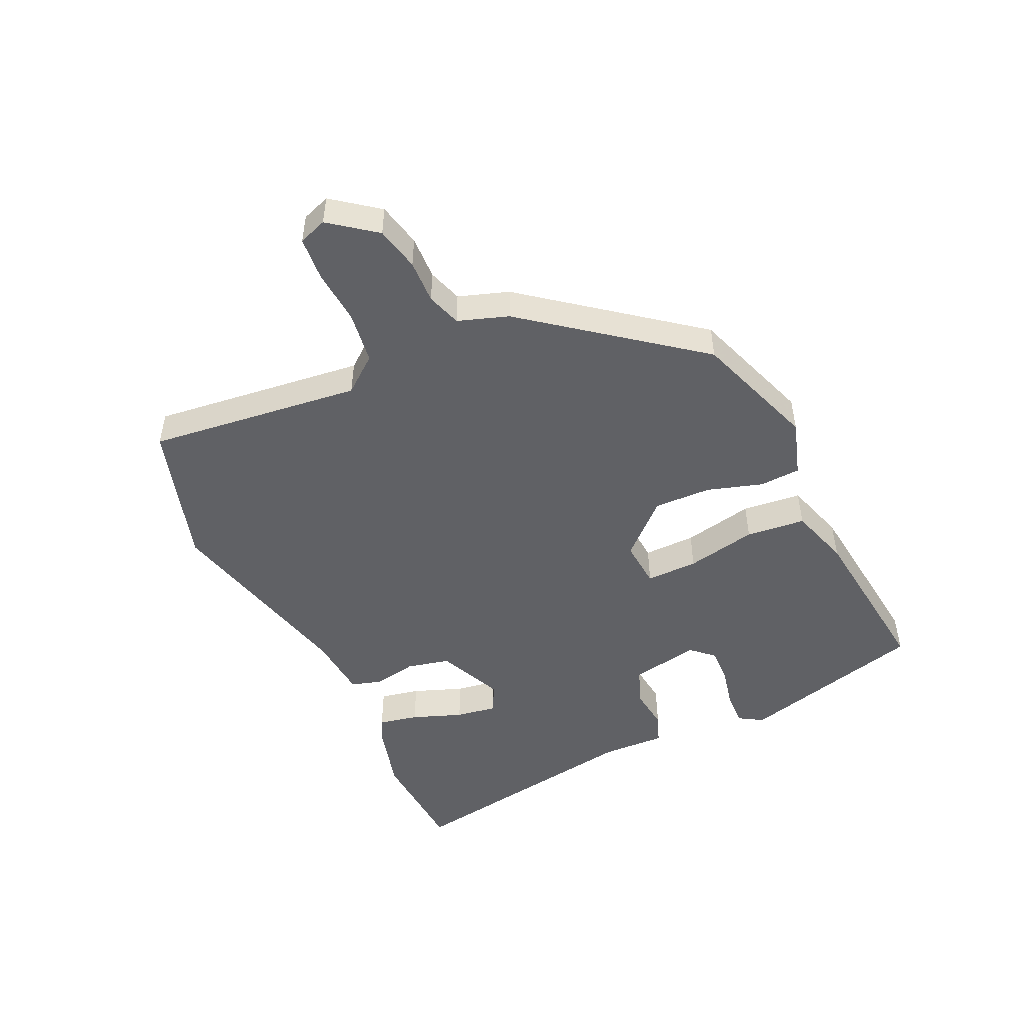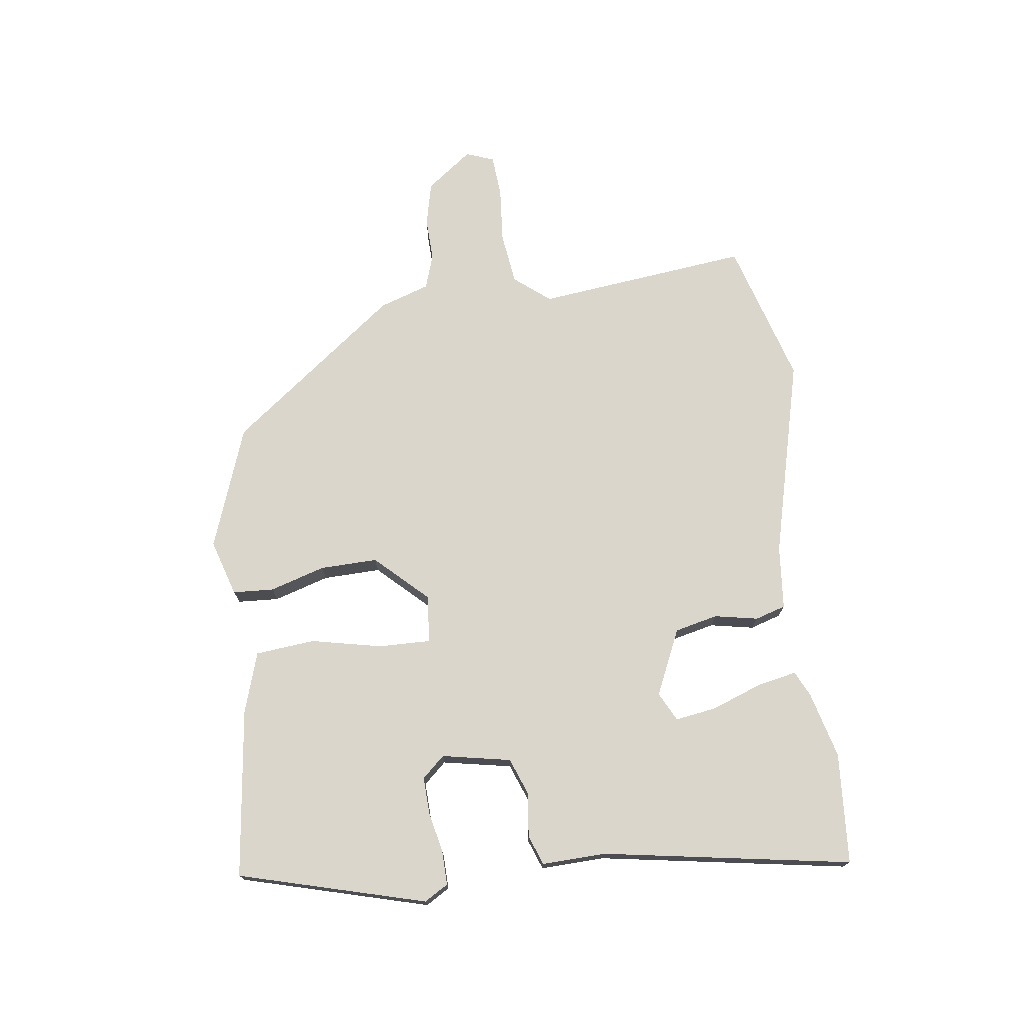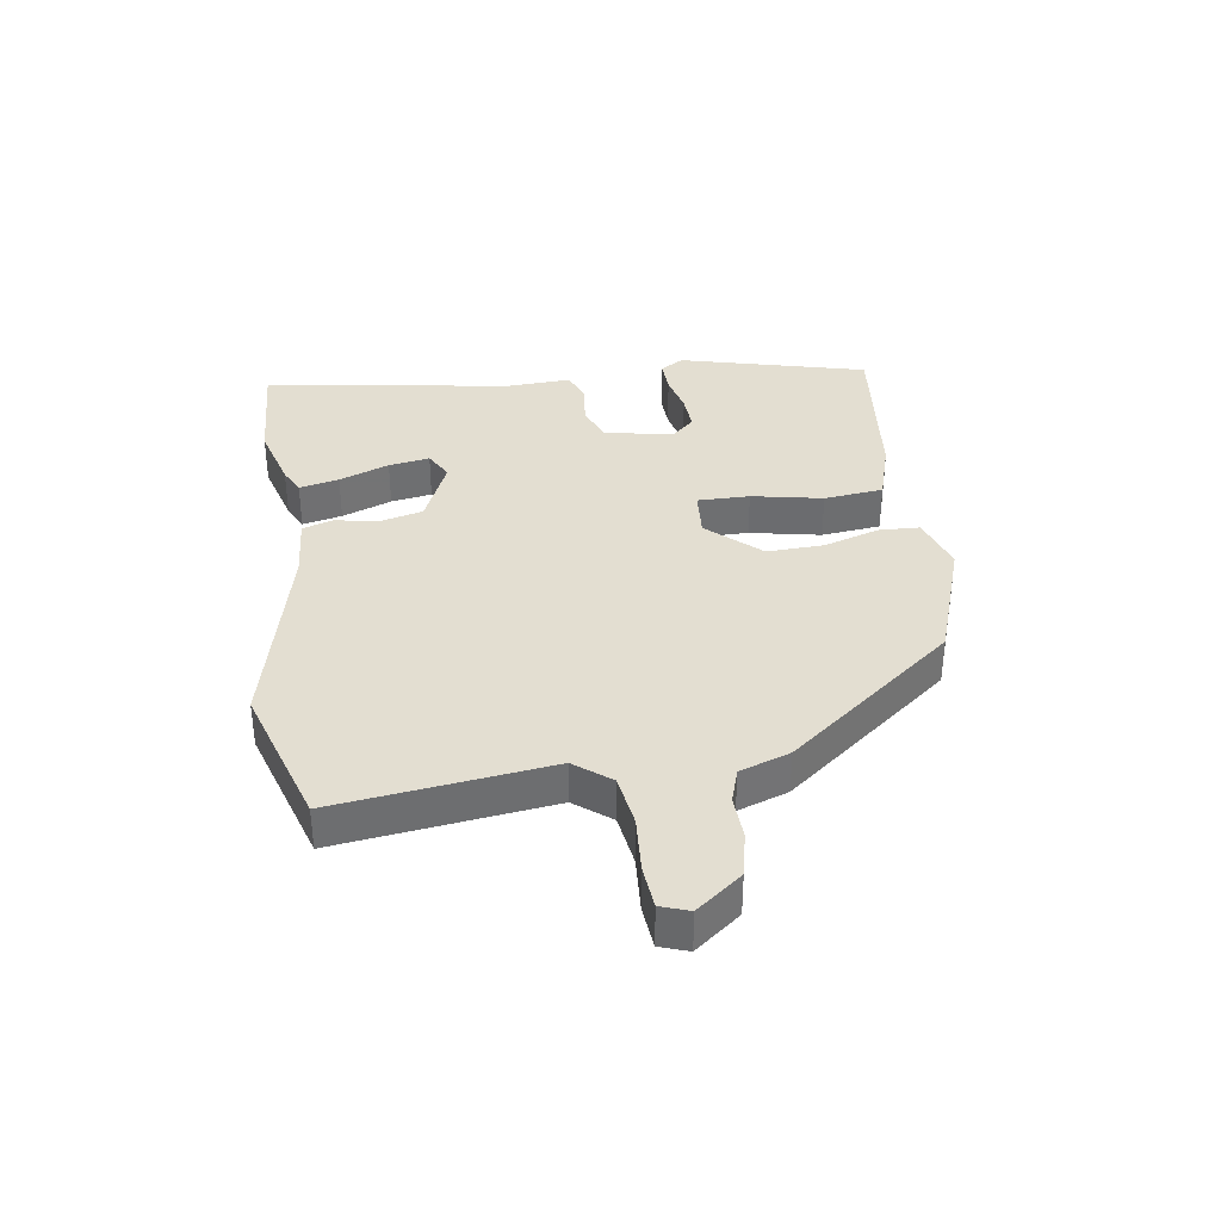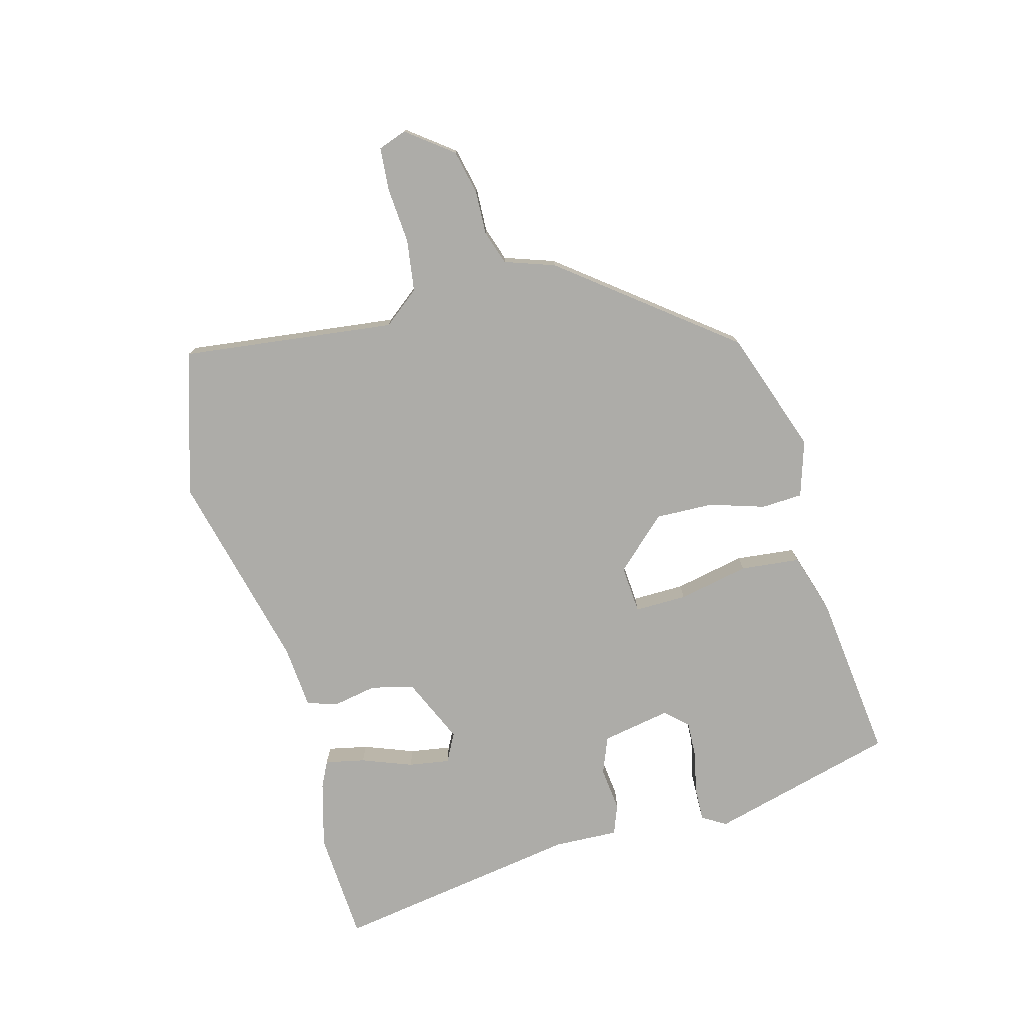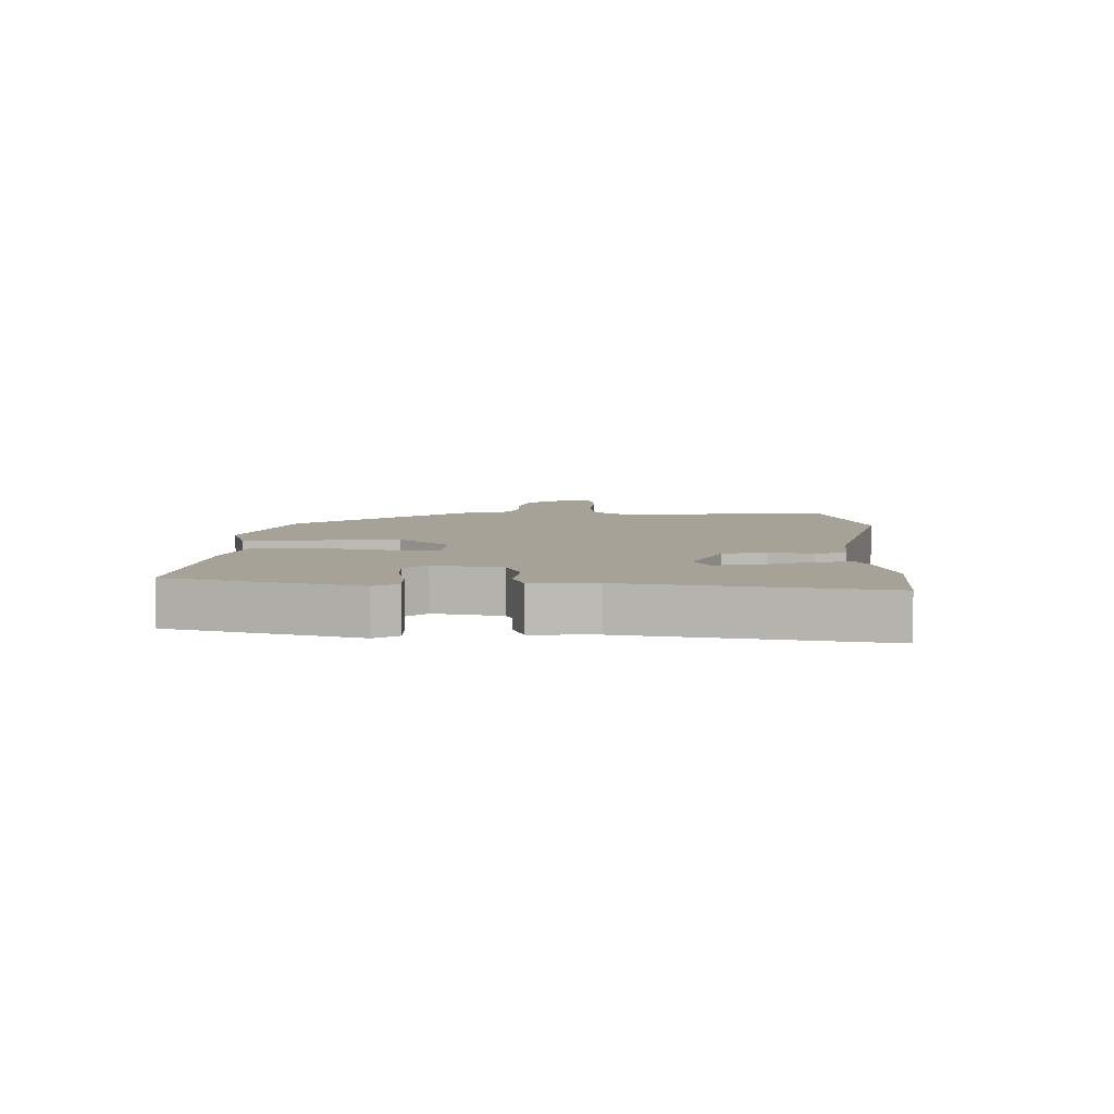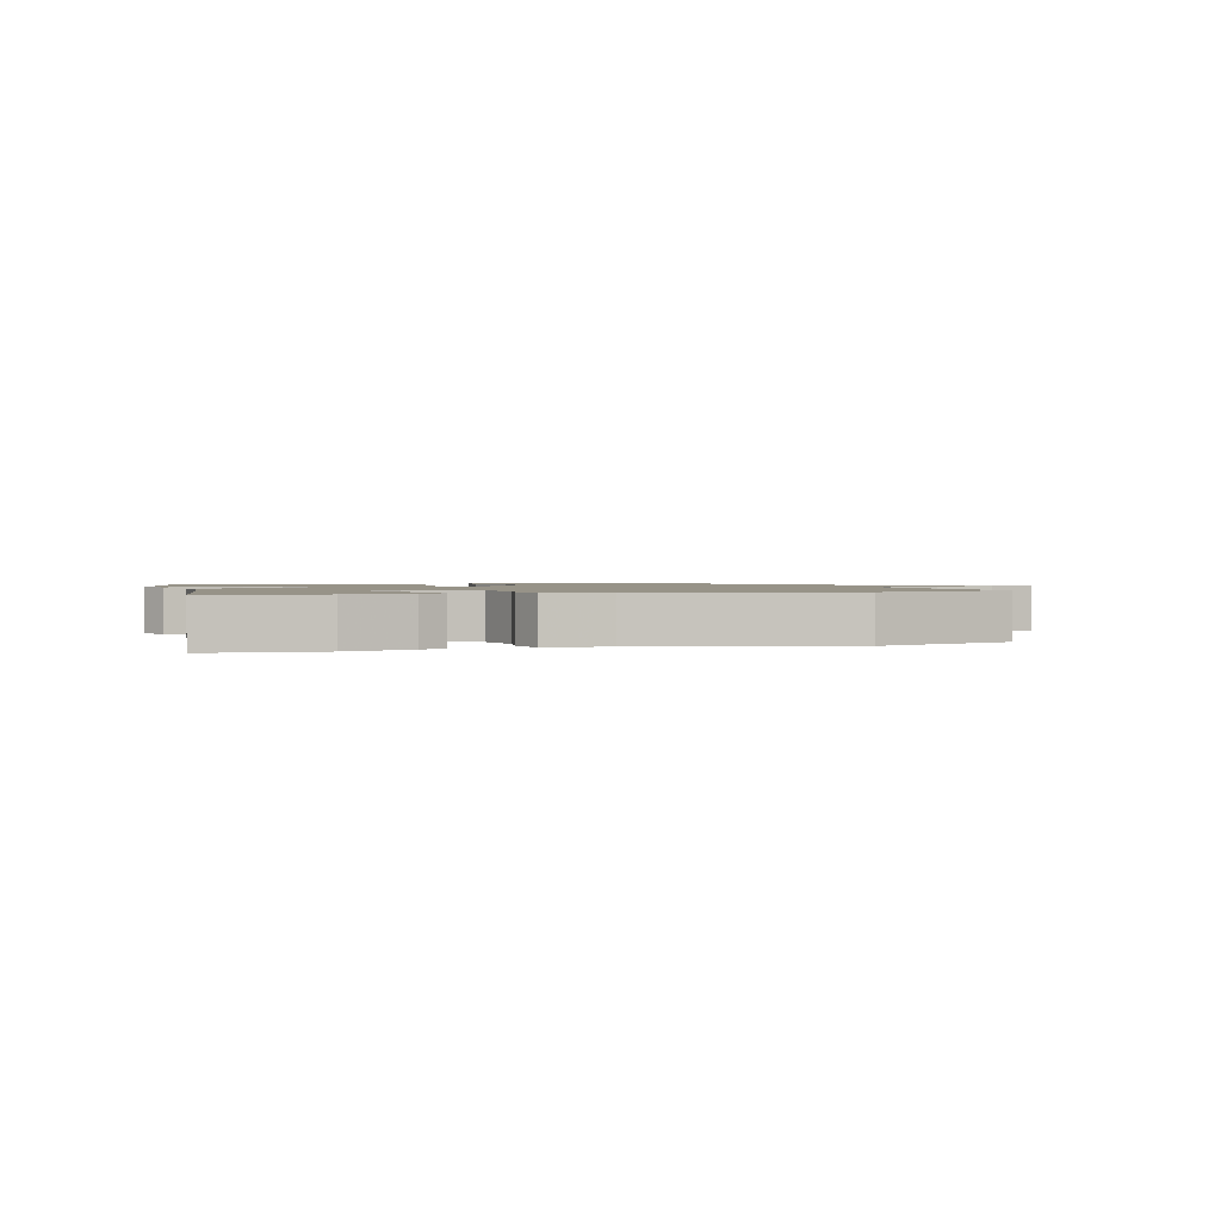
<metadata>
{"format":"obj","ext":"obj","renderer":"f3d","projection":"perspective","resolution":1024,"background":"white","views":[{"elev":-49.1,"azim":114.4,"up":"+Y"},{"elev":73.6,"azim":-97.7,"up":"+Y"},{"elev":36.0,"azim":80.6,"up":"+Y"},{"elev":-76.6,"azim":104.5,"up":"+Y"},{"elev":6.4,"azim":-88.9,"up":"+Y"},{"elev":1.4,"azim":-18.1,"up":"+Y"}]}
</metadata>
<code>
v 0.31 0.07 0.556
v 0.545 0.07 0.487
v 0.507 0.07 0.138
v 0.554 0.07 0.08
v 0.639 0.07 0.069
v 0.73 0.07 0.077
v 0.8 0.07 0.072
v 0.817 0.07 0.026
v 0.761 0.07 -0.049
v 0.689 0.07 -0.066
v 0.618 0.07 -0.064
v 0.562 0.07 -0.083
v 0.535 0.07 -0.165
v 0.326 0.07 -0.44
v 0.126 0.07 -0.513
v 0.034 0.07 -0.485
v 0.03 0.07 -0.418
v 0.057 0.07 -0.328
v 0.059 0.07 -0.234
v -0.02 0.07 -0.151
v -0.098 0.07 -0.158
v -0.096 0.07 -0.243
v -0.071 0.07 -0.358
v -0.08 0.07 -0.455
v -0.179 0.07 -0.487
v -0.454 0.07 -0.522
v -0.538 0.07 -0.218
v -0.515 0.07 -0.179
v -0.46 0.07 -0.18
v -0.393 0.07 -0.194
v -0.333 0.07 -0.196
v -0.3 0.07 -0.159
v -0.322 0.07 -0.047
v -0.383 0.07 -0.024
v -0.454 0.07 -0.033
v -0.503 0.07 -0.015
v -0.5 0.07 0.09
v -0.569 0.07 0.495
v -0.388 0.07 0.508
v -0.28 0.07 0.48
v -0.238 0.07 0.46
v -0.251 0.07 0.395
v -0.281 0.07 0.313
v -0.291 0.07 0.246
v -0.244 0.07 0.222
v -0.137 0.07 0.271
v -0.121 0.07 0.341
v -0.135 0.07 0.412
v -0.12 0.07 0.462
v -0.016 0.07 0.472
v 0.31 0 0.556
v 0.545 0 0.487
v 0.507 0 0.138
v 0.554 0 0.08
v 0.639 0 0.069
v 0.73 0 0.077
v 0.8 0 0.072
v 0.817 0 0.026
v 0.761 0 -0.049
v 0.689 0 -0.066
v 0.618 0 -0.064
v 0.562 0 -0.083
v 0.535 0 -0.165
v 0.326 0 -0.44
v 0.126 0 -0.513
v 0.034 0 -0.485
v 0.03 0 -0.418
v 0.057 0 -0.328
v 0.059 0 -0.234
v -0.02 0 -0.151
v -0.098 0 -0.158
v -0.096 0 -0.243
v -0.071 0 -0.358
v -0.08 0 -0.455
v -0.179 0 -0.487
v -0.454 0 -0.522
v -0.538 0 -0.218
v -0.515 0 -0.179
v -0.46 0 -0.18
v -0.393 0 -0.194
v -0.333 0 -0.196
v -0.3 0 -0.159
v -0.322 0 -0.047
v -0.383 0 -0.024
v -0.454 0 -0.033
v -0.503 0 -0.015
v -0.5 0 0.09
v -0.569 0 0.495
v -0.388 0 0.508
v -0.28 0 0.48
v -0.238 0 0.46
v -0.251 0 0.395
v -0.281 0 0.313
v -0.291 0 0.246
v -0.244 0 0.222
v -0.137 0 0.271
v -0.121 0 0.341
v -0.135 0 0.412
v -0.12 0 0.462
v -0.016 0 0.472
f 47 48 49 50
f 46 47 50 1
f 40 41 42 43
f 40 43 44
f 37 38 39 40
f 37 40 44
f 34 35 36 37
f 33 34 37 44
f 32 33 44 45
f 27 28 29 30
f 27 30 31
f 26 27 31
f 25 26 31 32
f 22 23 24 25
f 21 22 25 32
f 15 16 17 18
f 15 18 19
f 12 13 14 15
f 12 15 19
f 11 12 19 20
f 9 10 11
f 8 9 11
f 5 6 7 8
f 4 5 8 11
f 3 4 11 20
f 46 1 2 3
f 21 32 45 46
f 3 20 21 46
f 100 99 98 97
f 51 100 97 96
f 93 92 91 90
f 94 93 90
f 90 89 88 87
f 94 90 87
f 87 86 85 84
f 94 87 84 83
f 95 94 83 82
f 80 79 78 77
f 81 80 77
f 81 77 76
f 82 81 76 75
f 75 74 73 72
f 82 75 72 71
f 68 67 66 65
f 69 68 65
f 65 64 63 62
f 69 65 62
f 70 69 62 61
f 61 60 59
f 61 59 58
f 58 57 56 55
f 61 58 55 54
f 70 61 54 53
f 53 52 51 96
f 96 95 82 71
f 96 71 70 53
f 1 51 52 2
f 2 52 53 3
f 3 53 54 4
f 4 54 55 5
f 5 55 56 6
f 6 56 57 7
f 7 57 58 8
f 8 58 59 9
f 9 59 60 10
f 10 60 61 11
f 11 61 62 12
f 12 62 63 13
f 13 63 64 14
f 14 64 65 15
f 15 65 66 16
f 16 66 67 17
f 17 67 68 18
f 18 68 69 19
f 19 69 70 20
f 20 70 71 21
f 21 71 72 22
f 22 72 73 23
f 23 73 74 24
f 24 74 75 25
f 25 75 76 26
f 26 76 77 27
f 27 77 78 28
f 28 78 79 29
f 29 79 80 30
f 30 80 81 31
f 31 81 82 32
f 32 82 83 33
f 33 83 84 34
f 34 84 85 35
f 35 85 86 36
f 36 86 87 37
f 37 87 88 38
f 38 88 89 39
f 39 89 90 40
f 40 90 91 41
f 41 91 92 42
f 42 92 93 43
f 43 93 94 44
f 44 94 95 45
f 45 95 96 46
f 46 96 97 47
f 47 97 98 48
f 48 98 99 49
f 49 99 100 50
f 50 100 51 1

</code>
